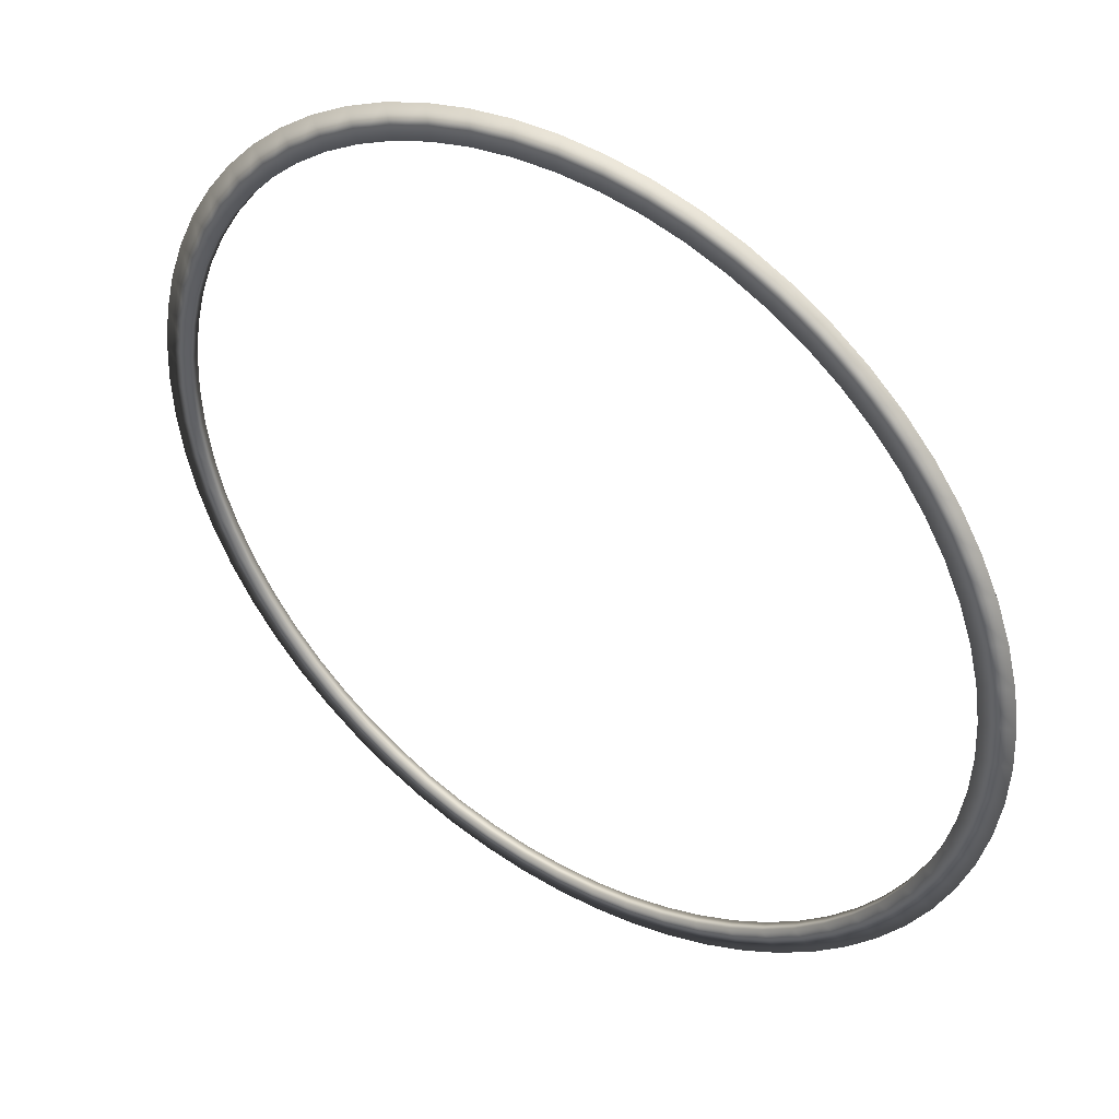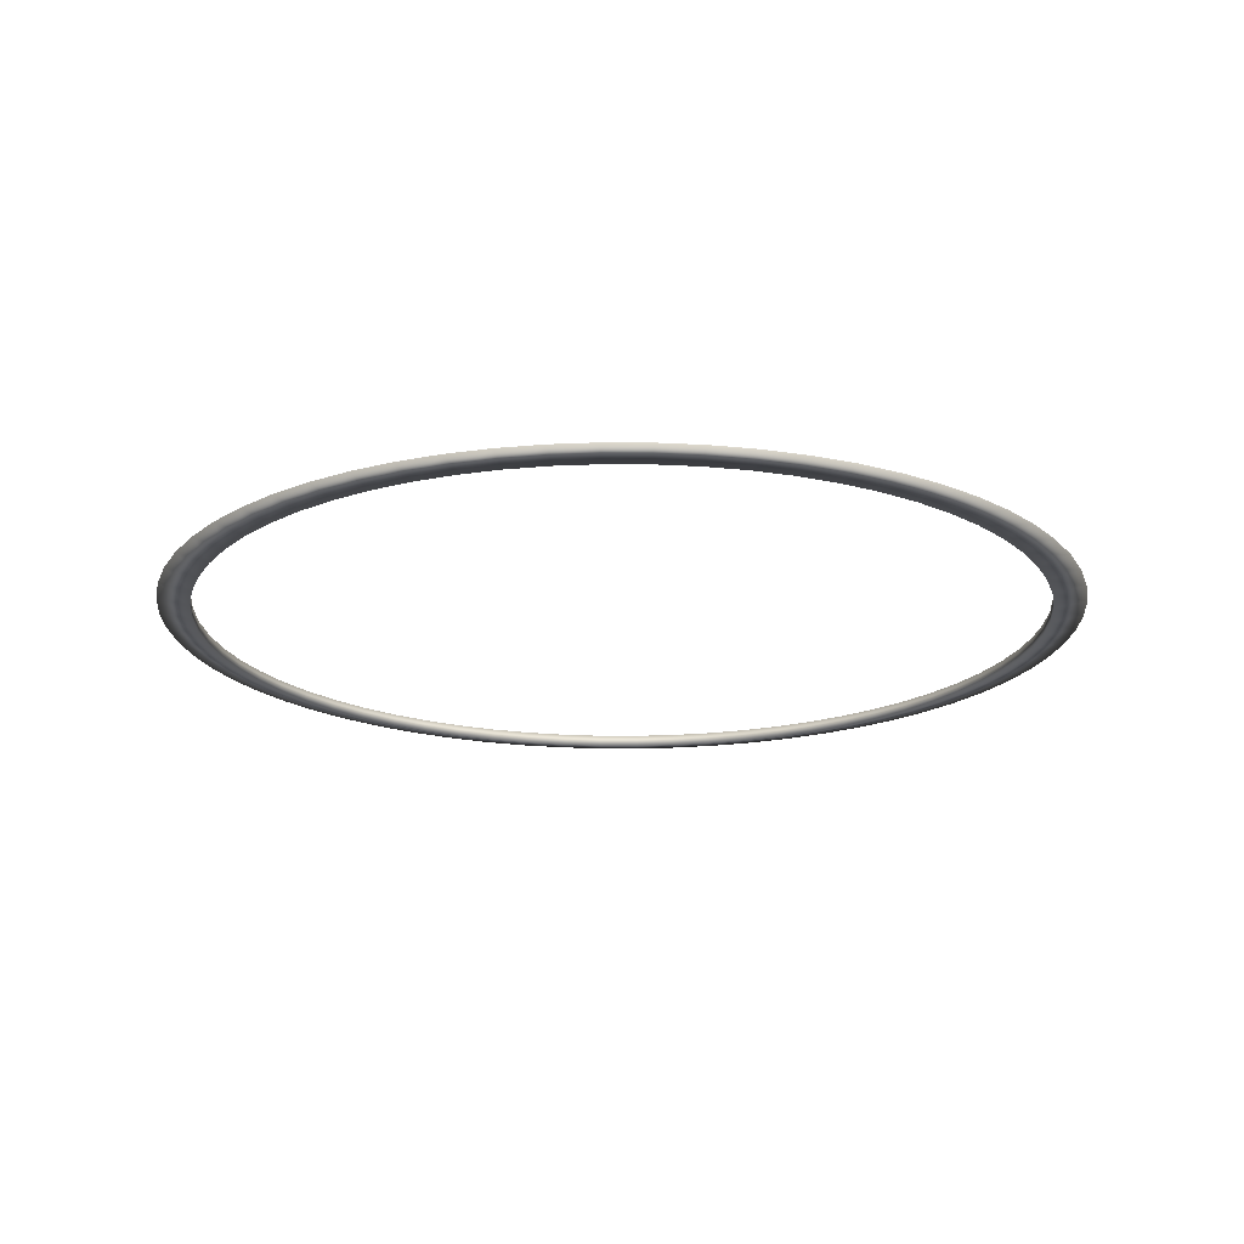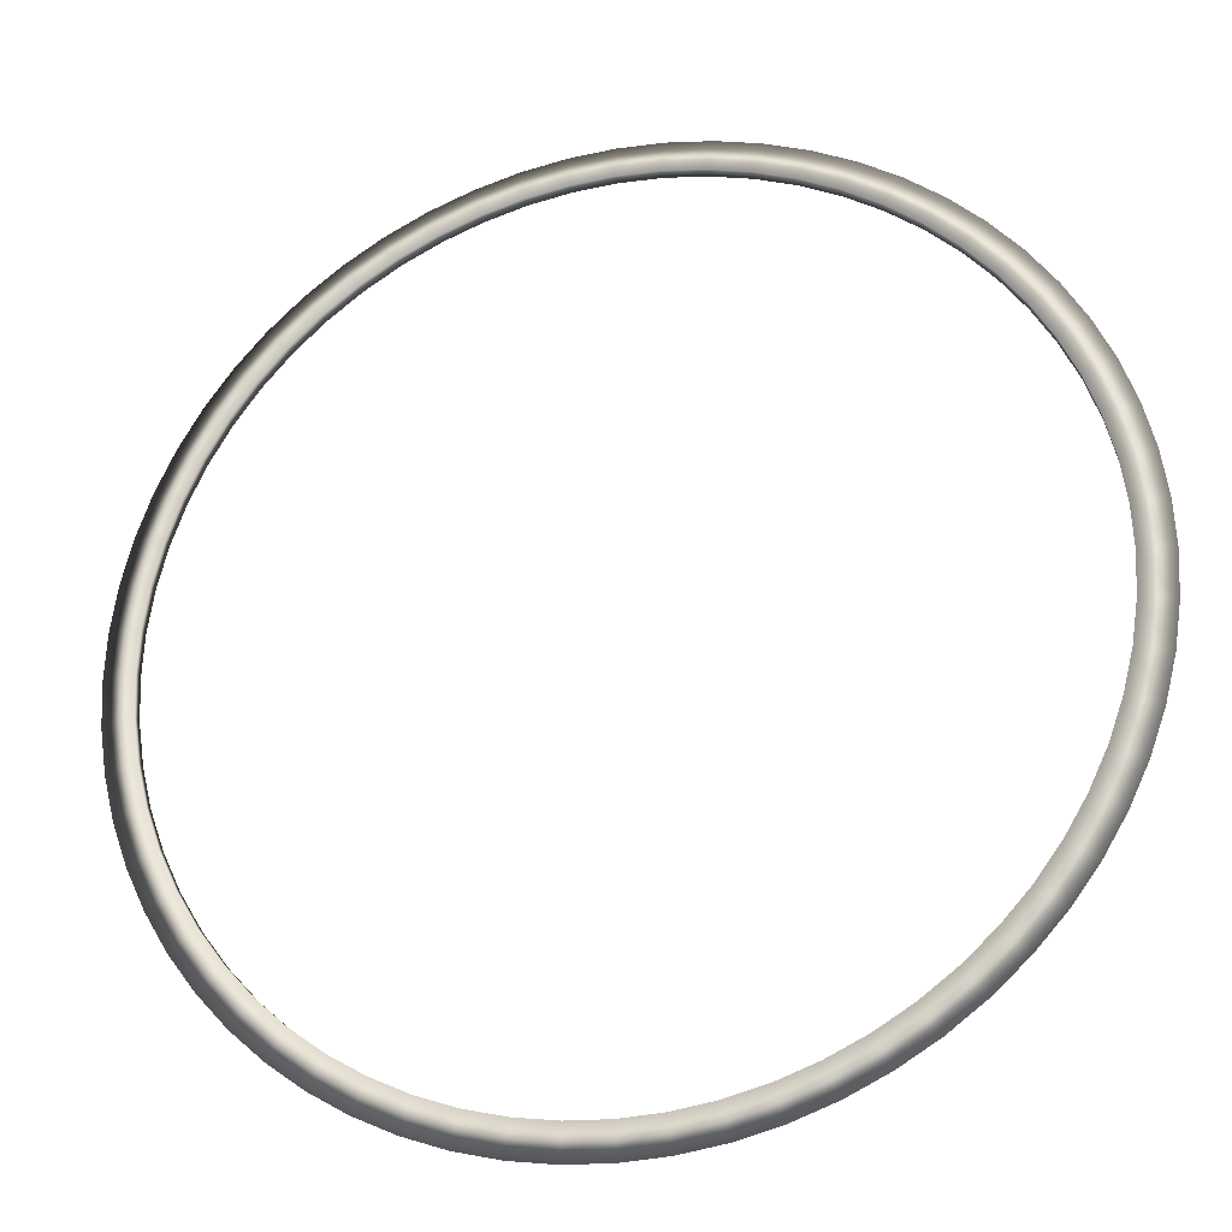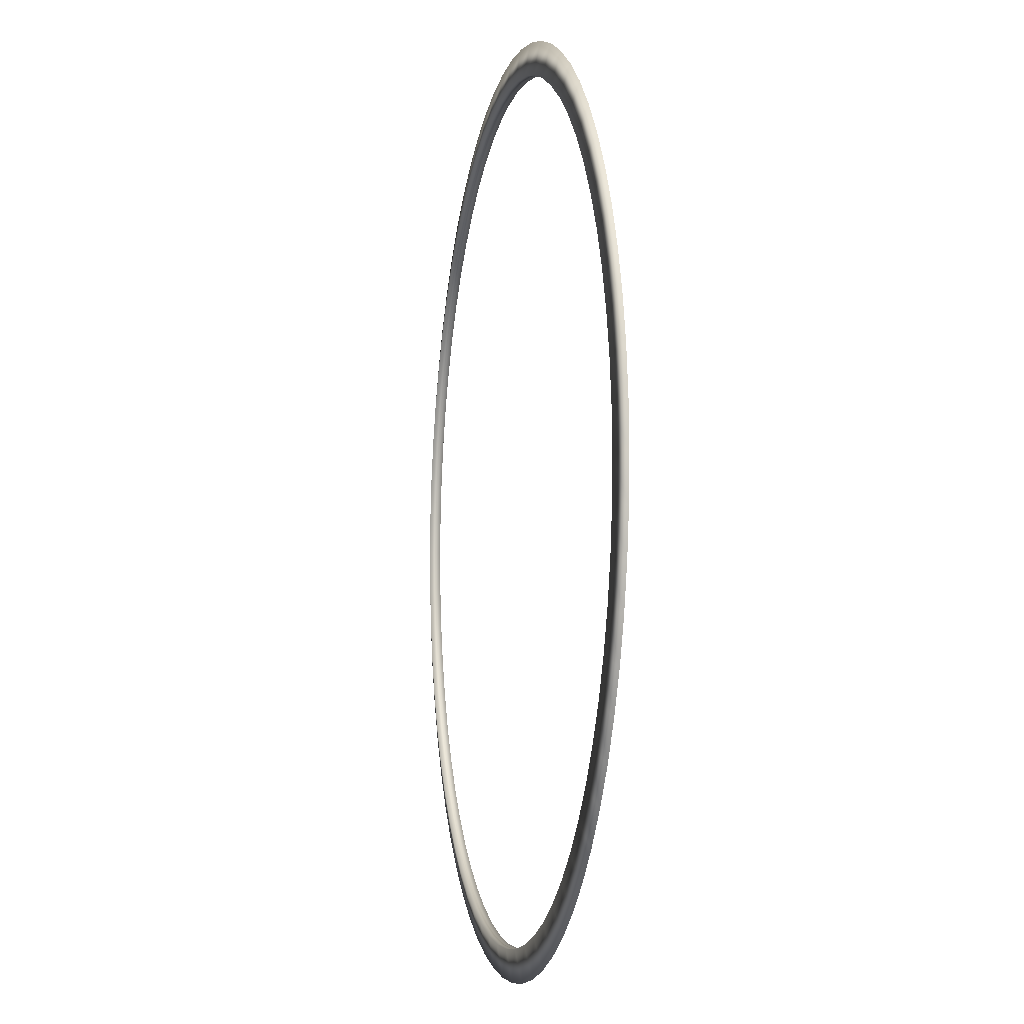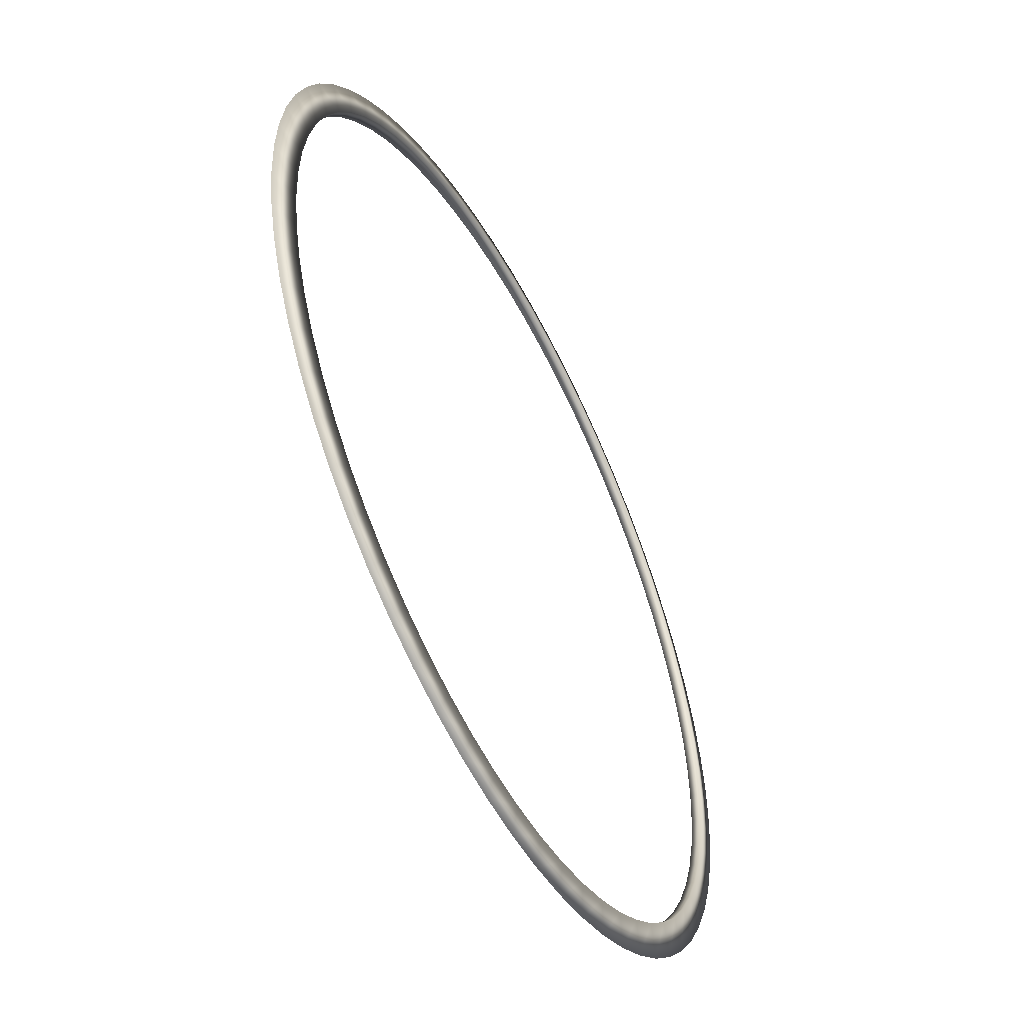
<metadata>
{"format":"obj","ext":"obj","renderer":"f3d","projection":"perspective","resolution":1024,"background":"white","views":[{"elev":42.8,"azim":34.3,"up":"+Z"},{"elev":-18.9,"azim":-127.1,"up":"+Y"},{"elev":-25.5,"azim":16.1,"up":"+Z"},{"elev":-6.5,"azim":-102.0,"up":"+Z"},{"elev":-53.6,"azim":-62.4,"up":"+Z"}]}
</metadata>
<code>
o Torus.005
v 5.26 0 0
v 4.885 0.06822 0
v 4.885 -0.06822 0
v 5.235 0 -0.5156
v 4.861 0.06822 -0.4788
v 4.861 -0.06822 -0.4788
v 5.159 0 -1.026
v 4.791 0.06822 -0.953
v 4.791 -0.06822 -0.953
v 5.034 0 -1.527
v 4.675 0.06822 -1.418
v 4.675 -0.06822 -1.418
v 4.86 0 -2.013
v 4.513 0.06822 -1.869
v 4.513 -0.06822 -1.869
v 4.639 0 -2.48
v 4.308 0.06822 -2.303
v 4.308 -0.06822 -2.303
v 4.374 0 -2.922
v 4.062 0.06822 -2.714
v 4.062 -0.06822 -2.714
v 4.066 0 -3.337
v 3.776 0.06822 -3.099
v 3.776 -0.06822 -3.099
v 3.719 0 -3.719
v 3.454 0.06822 -3.454
v 3.454 -0.06822 -3.454
v 3.337 0 -4.066
v 3.099 0.06822 -3.776
v 3.099 -0.06822 -3.776
v 2.922 0 -4.374
v 2.714 0.06822 -4.062
v 2.714 -0.06822 -4.062
v 2.48 0 -4.639
v 2.303 0.06822 -4.308
v 2.303 -0.06822 -4.308
v 2.013 0 -4.86
v 1.869 0.06822 -4.513
v 1.869 -0.06822 -4.513
v 1.527 0 -5.034
v 1.418 0.06822 -4.675
v 1.418 -0.06822 -4.675
v 1.026 0 -5.159
v 0.953 0.06822 -4.791
v 0.953 -0.06822 -4.791
v 0.5156 0 -5.235
v 0.4788 0.06822 -4.861
v 0.4788 -0.06822 -4.861
v 0 0 -5.26
v 0 0.06822 -4.885
v 0 -0.06822 -4.885
v -0.5156 0 -5.235
v -0.4788 0.06822 -4.861
v -0.4788 -0.06822 -4.861
v -1.026 0 -5.159
v -0.953 0.06822 -4.791
v -0.953 -0.06822 -4.791
v -1.527 0 -5.034
v -1.418 0.06822 -4.675
v -1.418 -0.06822 -4.675
v -2.013 0 -4.86
v -1.869 0.06822 -4.513
v -1.869 -0.06822 -4.513
v -2.48 0 -4.639
v -2.303 0.06822 -4.308
v -2.303 -0.06822 -4.308
v -2.922 0 -4.374
v -2.714 0.06822 -4.062
v -2.714 -0.06822 -4.062
v -3.337 0 -4.066
v -3.099 0.06822 -3.776
v -3.099 -0.06822 -3.776
v -3.719 0 -3.719
v -3.454 0.06822 -3.454
v -3.454 -0.06822 -3.454
v -4.066 0 -3.337
v -3.776 0.06822 -3.099
v -3.776 -0.06822 -3.099
v -4.374 0 -2.922
v -4.062 0.06822 -2.714
v -4.062 -0.06822 -2.714
v -4.639 0 -2.48
v -4.308 0.06822 -2.303
v -4.308 -0.06822 -2.303
v -4.86 0 -2.013
v -4.513 0.06822 -1.869
v -4.513 -0.06822 -1.869
v -5.034 0 -1.527
v -4.675 0.06822 -1.418
v -4.675 -0.06822 -1.418
v -5.159 0 -1.026
v -4.791 0.06822 -0.953
v -4.791 -0.06822 -0.953
v -5.235 0 -0.5156
v -4.861 0.06822 -0.4788
v -4.861 -0.06822 -0.4788
v -5.26 0 -0
v -4.885 0.06822 -0
v -4.885 -0.06822 -0
v -5.235 0 0.5156
v -4.861 0.06822 0.4788
v -4.861 -0.06822 0.4788
v -5.159 0 1.026
v -4.791 0.06822 0.953
v -4.791 -0.06822 0.953
v -5.034 0 1.527
v -4.675 0.06822 1.418
v -4.675 -0.06822 1.418
v -4.86 0 2.013
v -4.513 0.06822 1.869
v -4.513 -0.06822 1.869
v -4.639 0 2.48
v -4.308 0.06822 2.303
v -4.308 -0.06822 2.303
v -4.374 0 2.922
v -4.062 0.06822 2.714
v -4.062 -0.06822 2.714
v -4.066 0 3.337
v -3.776 0.06822 3.099
v -3.776 -0.06822 3.099
v -3.719 0 3.719
v -3.454 0.06822 3.454
v -3.454 -0.06822 3.454
v -3.337 0 4.066
v -3.099 0.06822 3.776
v -3.099 -0.06822 3.776
v -2.922 0 4.374
v -2.714 0.06822 4.062
v -2.714 -0.06822 4.062
v -2.48 0 4.639
v -2.303 0.06822 4.308
v -2.303 -0.06822 4.308
v -2.013 0 4.86
v -1.869 0.06822 4.513
v -1.869 -0.06822 4.513
v -1.527 0 5.034
v -1.418 0.06822 4.675
v -1.418 -0.06822 4.675
v -1.026 0 5.159
v -0.953 0.06822 4.791
v -0.953 -0.06822 4.791
v -0.5156 0 5.235
v -0.4788 0.06822 4.861
v -0.4788 -0.06822 4.861
v 0 0 5.26
v 0 0.06822 4.885
v 0 -0.06822 4.885
v 0.5156 0 5.235
v 0.4788 0.06822 4.861
v 0.4788 -0.06822 4.861
v 1.026 0 5.159
v 0.953 0.06822 4.791
v 0.953 -0.06822 4.791
v 1.527 0 5.034
v 1.418 0.06822 4.675
v 1.418 -0.06822 4.675
v 2.013 0 4.86
v 1.869 0.06822 4.513
v 1.869 -0.06822 4.513
v 2.48 0 4.639
v 2.303 0.06822 4.308
v 2.303 -0.06822 4.308
v 2.922 0 4.374
v 2.714 0.06822 4.062
v 2.714 -0.06822 4.062
v 3.337 0 4.066
v 3.099 0.06822 3.776
v 3.099 -0.06822 3.776
v 3.719 0 3.719
v 3.454 0.06822 3.454
v 3.454 -0.06822 3.454
v 4.066 0 3.337
v 3.776 0.06822 3.099
v 3.776 -0.06822 3.099
v 4.374 0 2.922
v 4.062 0.06822 2.714
v 4.062 -0.06822 2.714
v 4.639 0 2.48
v 4.308 0.06822 2.303
v 4.308 -0.06822 2.303
v 4.86 0 2.013
v 4.513 0.06822 1.869
v 4.513 -0.06822 1.869
v 5.034 0 1.527
v 4.675 0.06822 1.418
v 4.675 -0.06822 1.418
v 5.159 0 1.026
v 4.791 0.06822 0.953
v 4.791 -0.06822 0.953
v 5.235 0 0.5156
v 4.861 0.06822 0.4788
v 4.861 -0.06822 0.4788
f 1 4 5 2
f 2 5 6 3
f 3 6 4 1
f 4 7 8 5
f 5 8 9 6
f 6 9 7 4
f 7 10 11 8
f 8 11 12 9
f 9 12 10 7
f 10 13 14 11
f 11 14 15 12
f 12 15 13 10
f 13 16 17 14
f 14 17 18 15
f 15 18 16 13
f 16 19 20 17
f 17 20 21 18
f 18 21 19 16
f 19 22 23 20
f 20 23 24 21
f 21 24 22 19
f 22 25 26 23
f 23 26 27 24
f 24 27 25 22
f 25 28 29 26
f 26 29 30 27
f 27 30 28 25
f 28 31 32 29
f 29 32 33 30
f 30 33 31 28
f 31 34 35 32
f 32 35 36 33
f 33 36 34 31
f 34 37 38 35
f 35 38 39 36
f 36 39 37 34
f 37 40 41 38
f 38 41 42 39
f 39 42 40 37
f 40 43 44 41
f 41 44 45 42
f 42 45 43 40
f 43 46 47 44
f 44 47 48 45
f 45 48 46 43
f 46 49 50 47
f 47 50 51 48
f 48 51 49 46
f 49 52 53 50
f 50 53 54 51
f 51 54 52 49
f 52 55 56 53
f 53 56 57 54
f 54 57 55 52
f 55 58 59 56
f 56 59 60 57
f 57 60 58 55
f 58 61 62 59
f 59 62 63 60
f 60 63 61 58
f 61 64 65 62
f 62 65 66 63
f 63 66 64 61
f 64 67 68 65
f 65 68 69 66
f 66 69 67 64
f 67 70 71 68
f 68 71 72 69
f 69 72 70 67
f 70 73 74 71
f 71 74 75 72
f 72 75 73 70
f 73 76 77 74
f 74 77 78 75
f 75 78 76 73
f 76 79 80 77
f 77 80 81 78
f 78 81 79 76
f 79 82 83 80
f 80 83 84 81
f 81 84 82 79
f 82 85 86 83
f 83 86 87 84
f 84 87 85 82
f 85 88 89 86
f 86 89 90 87
f 87 90 88 85
f 88 91 92 89
f 89 92 93 90
f 90 93 91 88
f 91 94 95 92
f 92 95 96 93
f 93 96 94 91
f 94 97 98 95
f 95 98 99 96
f 96 99 97 94
f 97 100 101 98
f 98 101 102 99
f 99 102 100 97
f 100 103 104 101
f 101 104 105 102
f 102 105 103 100
f 103 106 107 104
f 104 107 108 105
f 105 108 106 103
f 106 109 110 107
f 107 110 111 108
f 108 111 109 106
f 109 112 113 110
f 110 113 114 111
f 111 114 112 109
f 112 115 116 113
f 113 116 117 114
f 114 117 115 112
f 115 118 119 116
f 116 119 120 117
f 117 120 118 115
f 118 121 122 119
f 119 122 123 120
f 120 123 121 118
f 121 124 125 122
f 122 125 126 123
f 123 126 124 121
f 124 127 128 125
f 125 128 129 126
f 126 129 127 124
f 127 130 131 128
f 128 131 132 129
f 129 132 130 127
f 130 133 134 131
f 131 134 135 132
f 132 135 133 130
f 133 136 137 134
f 134 137 138 135
f 135 138 136 133
f 136 139 140 137
f 137 140 141 138
f 138 141 139 136
f 139 142 143 140
f 140 143 144 141
f 141 144 142 139
f 142 145 146 143
f 143 146 147 144
f 144 147 145 142
f 145 148 149 146
f 146 149 150 147
f 147 150 148 145
f 148 151 152 149
f 149 152 153 150
f 150 153 151 148
f 151 154 155 152
f 152 155 156 153
f 153 156 154 151
f 154 157 158 155
f 155 158 159 156
f 156 159 157 154
f 157 160 161 158
f 158 161 162 159
f 159 162 160 157
f 160 163 164 161
f 161 164 165 162
f 162 165 163 160
f 163 166 167 164
f 164 167 168 165
f 165 168 166 163
f 166 169 170 167
f 167 170 171 168
f 168 171 169 166
f 169 172 173 170
f 170 173 174 171
f 171 174 172 169
f 172 175 176 173
f 173 176 177 174
f 174 177 175 172
f 175 178 179 176
f 176 179 180 177
f 177 180 178 175
f 178 181 182 179
f 179 182 183 180
f 180 183 181 178
f 181 184 185 182
f 182 185 186 183
f 183 186 184 181
f 184 187 188 185
f 185 188 189 186
f 186 189 187 184
f 187 190 191 188
f 188 191 192 189
f 189 192 190 187
f 190 1 2 191
f 191 2 3 192
f 192 3 1 190

</code>
